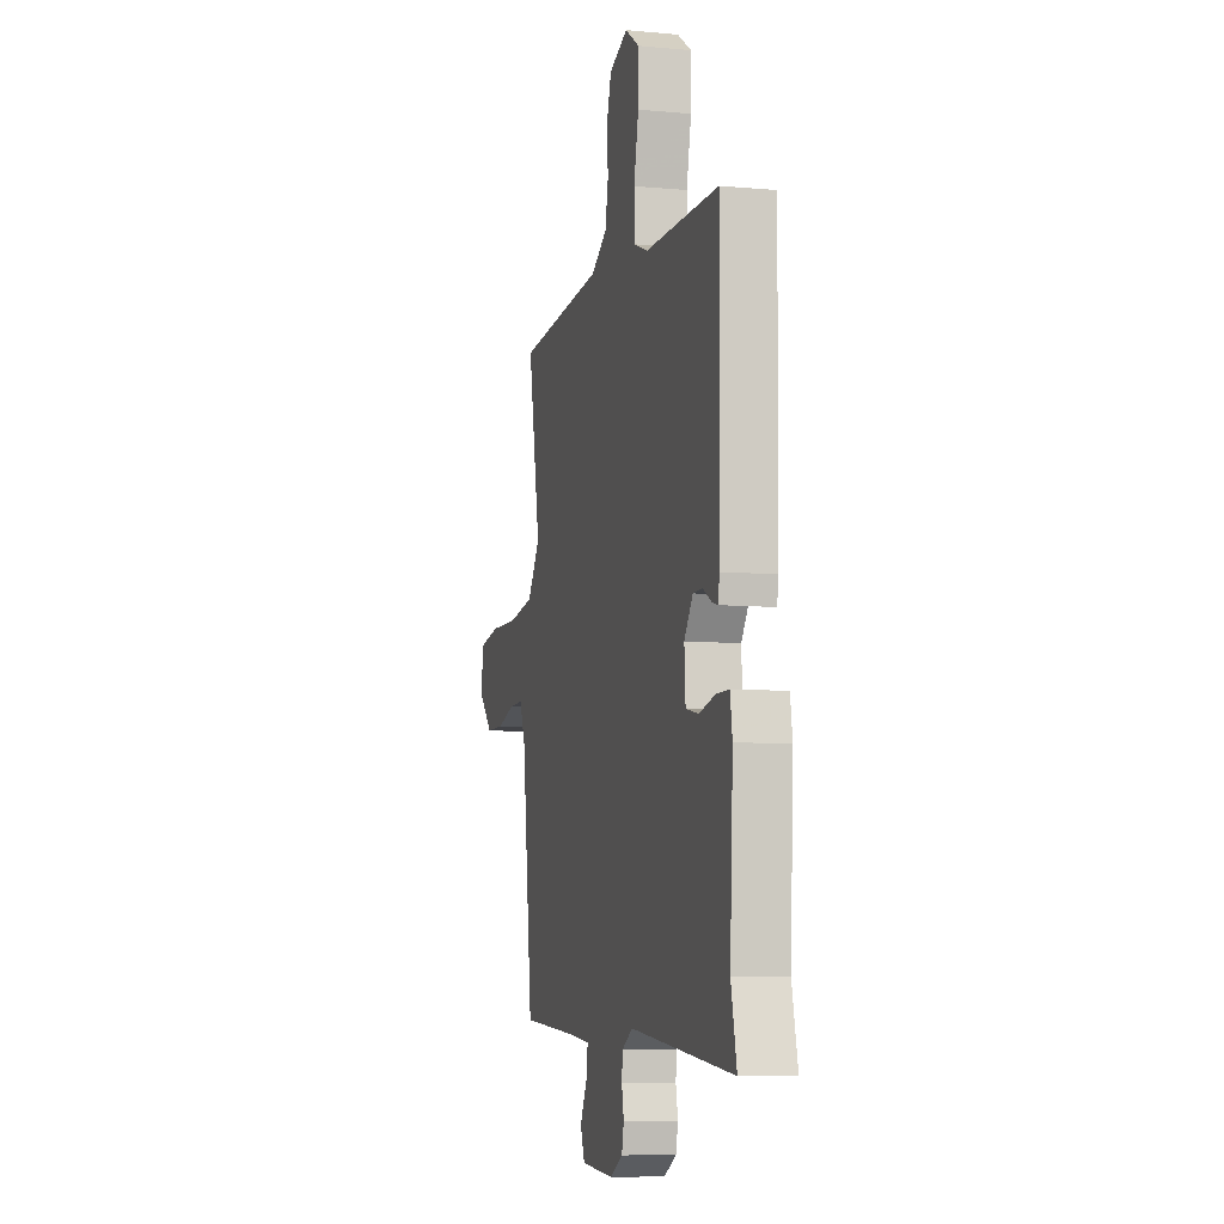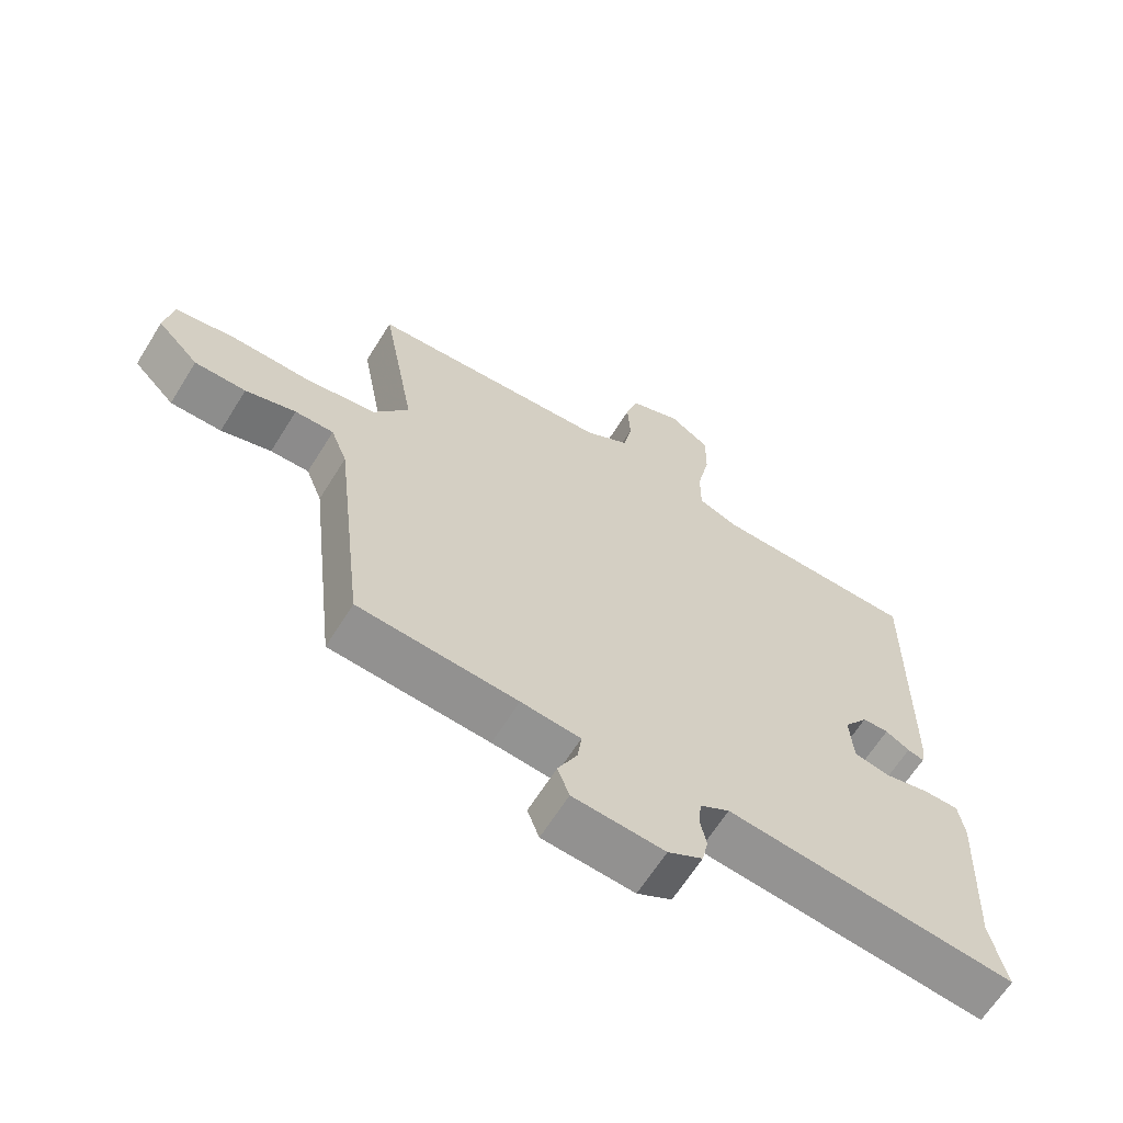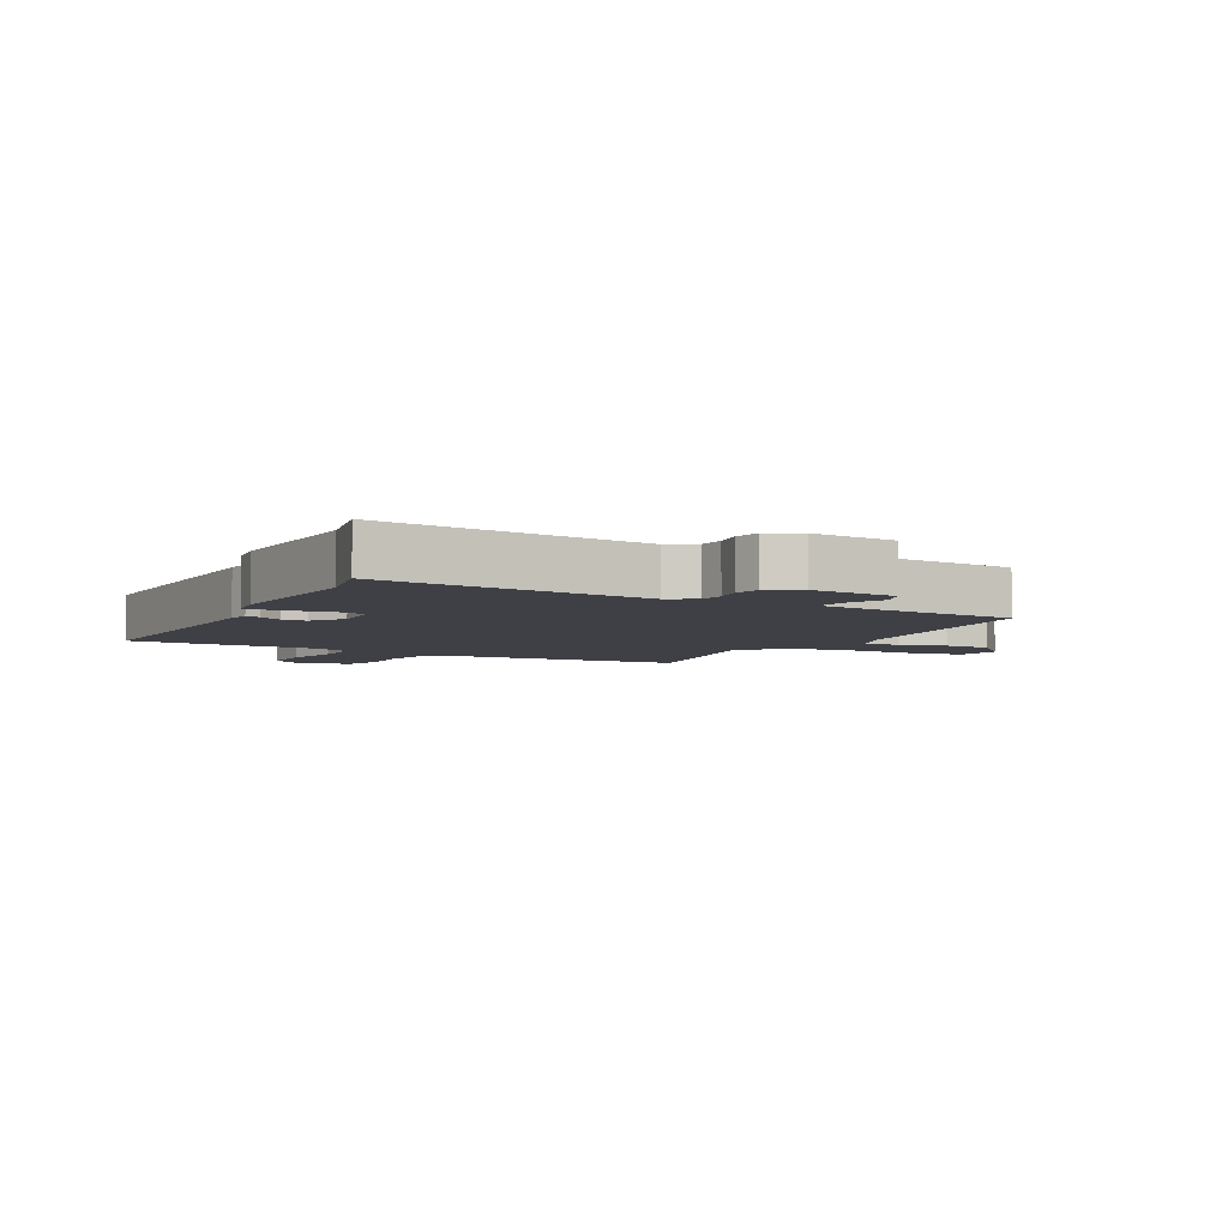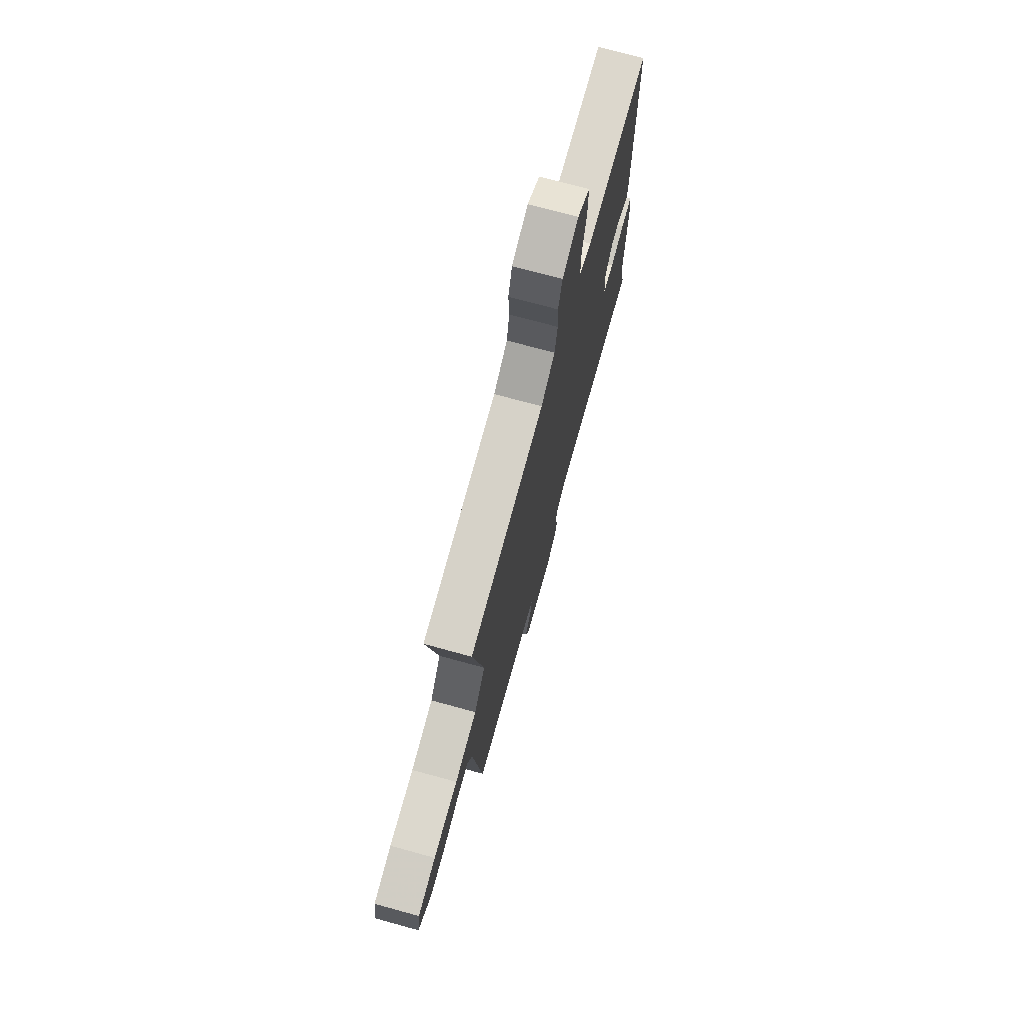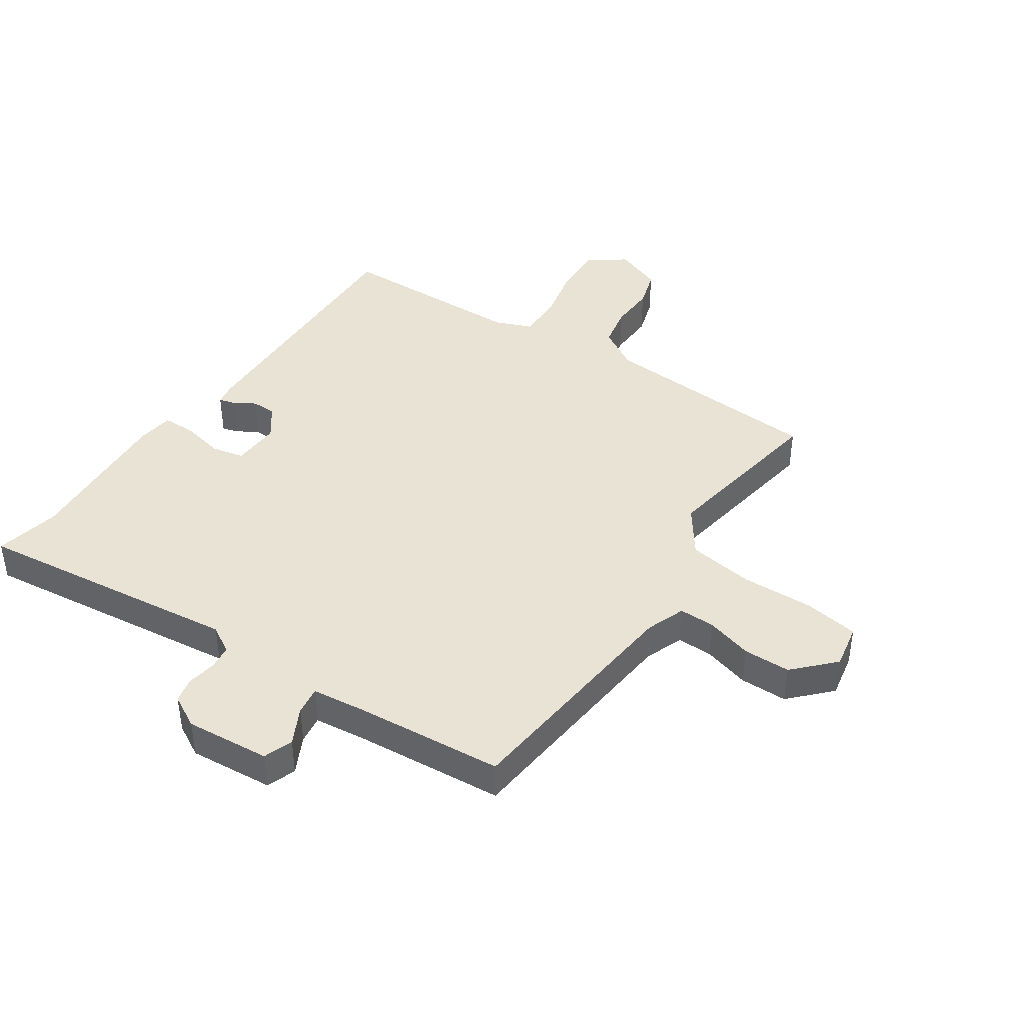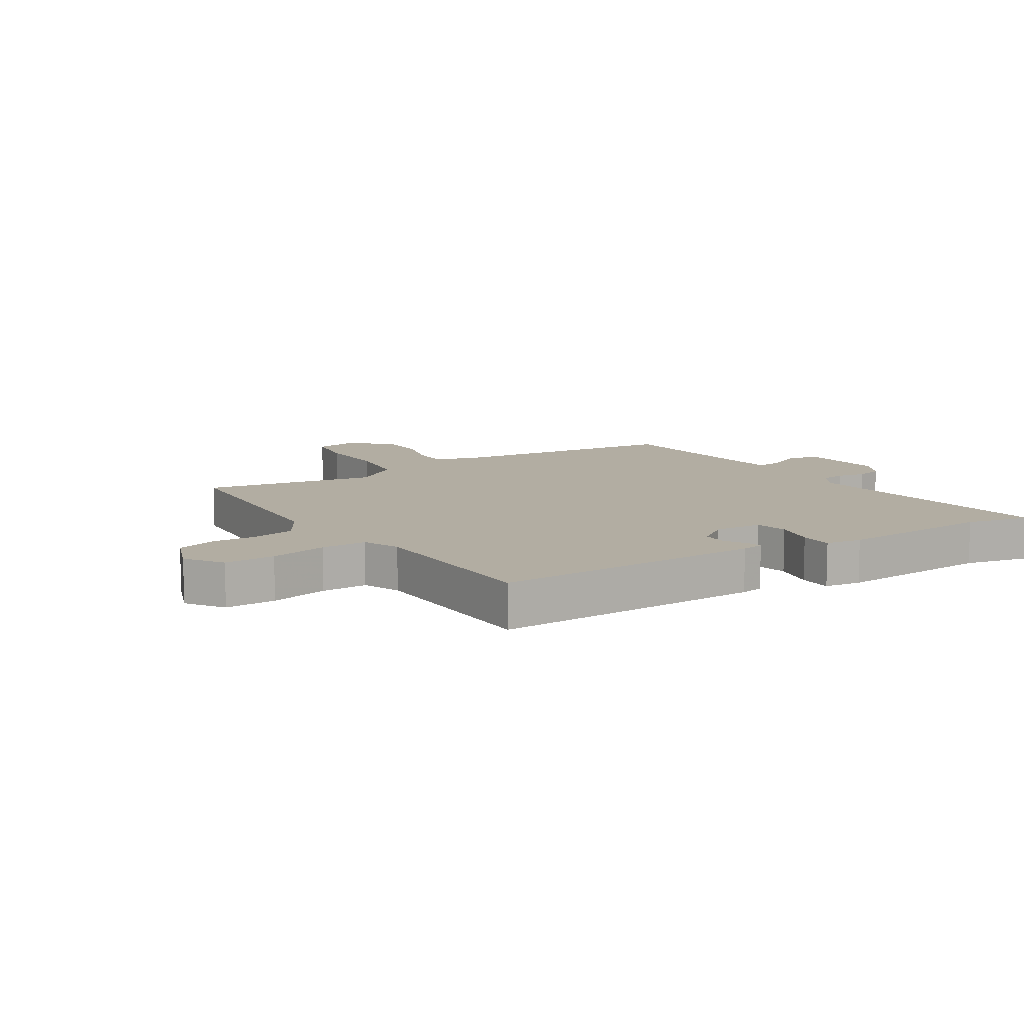
<metadata>
{"format":"obj","ext":"obj","renderer":"f3d","projection":"perspective","resolution":1024,"background":"white","views":[{"elev":-7.5,"azim":75.4,"up":"+Z"},{"elev":-64.4,"azim":-31.9,"up":"+Z"},{"elev":-5.2,"azim":151.4,"up":"+Y"},{"elev":73.4,"azim":-74.7,"up":"+Z"},{"elev":42.1,"azim":-146.7,"up":"+Y"},{"elev":10.6,"azim":56.9,"up":"+Y"}]}
</metadata>
<code>
v 0.487 0.07 -0.441
v 0.511 0.07 -0.548
v 0.069 0.07 -0.502
v 0.024 0.07 -0.529
v 0.02 0.07 -0.57
v 0.029 0.07 -0.617
v 0.02 0.07 -0.659
v -0.033 0.07 -0.689
v -0.173 0.07 -0.679
v -0.191 0.07 -0.631
v -0.161 0.07 -0.57
v -0.155 0.07 -0.523
v -0.246 0.07 -0.514
v -0.489 0.07 -0.497
v -0.535 0.07 -0.1
v -0.56 0.07 -0.036
v -0.619 0.07 -0.037
v -0.696 0.07 -0.06
v -0.774 0.07 -0.06
v -0.837 0.07 0.004
v -0.824 0.07 0.078
v -0.735 0.07 0.093
v -0.614 0.07 0.091
v -0.505 0.07 0.108
v -0.451 0.07 0.186
v -0.503 0.07 0.473
v -0.131 0.07 0.501
v -0.063 0.07 0.543
v -0.05 0.07 0.612
v -0.054 0.07 0.688
v -0.035 0.07 0.752
v 0.044 0.07 0.783
v 0.105 0.07 0.742
v 0.104 0.07 0.658
v 0.084 0.07 0.563
v 0.084 0.07 0.487
v 0.145 0.07 0.463
v 0.459 0.07 0.46
v 0.453 0.07 0.013
v 0.447 0.07 -0.024
v 0.422 0.07 -0.017
v 0.385 0.07 0.004
v 0.345 0.07 0.003
v 0.308 0.07 -0.049
v 0.313 0.07 -0.129
v 0.367 0.07 -0.14
v 0.436 0.07 -0.124
v 0.491 0.07 -0.124
v 0.5 0.07 -0.184
v 0.487 0 -0.441
v 0.511 0 -0.548
v 0.069 0 -0.502
v 0.024 0 -0.529
v 0.02 0 -0.57
v 0.029 0 -0.617
v 0.02 0 -0.659
v -0.033 0 -0.689
v -0.173 0 -0.679
v -0.191 0 -0.631
v -0.161 0 -0.57
v -0.155 0 -0.523
v -0.246 0 -0.514
v -0.489 0 -0.497
v -0.535 0 -0.1
v -0.56 0 -0.036
v -0.619 0 -0.037
v -0.696 0 -0.06
v -0.774 0 -0.06
v -0.837 0 0.004
v -0.824 0 0.078
v -0.735 0 0.093
v -0.614 0 0.091
v -0.505 0 0.108
v -0.451 0 0.186
v -0.503 0 0.473
v -0.131 0 0.501
v -0.063 0 0.543
v -0.05 0 0.612
v -0.054 0 0.688
v -0.035 0 0.752
v 0.044 0 0.783
v 0.105 0 0.742
v 0.104 0 0.658
v 0.084 0 0.563
v 0.084 0 0.487
v 0.145 0 0.463
v 0.459 0 0.46
v 0.453 0 0.013
v 0.447 0 -0.024
v 0.422 0 -0.017
v 0.385 0 0.004
v 0.345 0 0.003
v 0.308 0 -0.049
v 0.313 0 -0.129
v 0.367 0 -0.14
v 0.436 0 -0.124
v 0.491 0 -0.124
v 0.5 0 -0.184
f 46 47 48 49
f 45 46 49 1
f 39 40 41 42
f 37 38 39 42
f 36 37 42 43
f 32 33 34 35
f 32 35 36
f 29 30 31 32
f 28 29 32 36
f 27 28 36 43
f 25 26 27 43
f 20 21 22 23
f 20 23 24
f 17 18 19 20
f 16 17 20 24
f 15 16 24 25
f 13 14 15 25
f 8 9 10 11
f 8 11 12
f 5 6 7 8
f 4 5 8 12
f 3 4 12 13
f 45 1 2 3
f 44 45 3 13
f 13 25 43 44
f 98 97 96 95
f 50 98 95 94
f 91 90 89 88
f 91 88 87 86
f 92 91 86 85
f 84 83 82 81
f 85 84 81
f 81 80 79 78
f 85 81 78 77
f 92 85 77 76
f 92 76 75 74
f 72 71 70 69
f 73 72 69
f 69 68 67 66
f 73 69 66 65
f 74 73 65 64
f 74 64 63 62
f 60 59 58 57
f 61 60 57
f 57 56 55 54
f 61 57 54 53
f 62 61 53 52
f 52 51 50 94
f 62 52 94 93
f 93 92 74 62
f 1 50 51 2
f 2 51 52 3
f 3 52 53 4
f 4 53 54 5
f 5 54 55 6
f 6 55 56 7
f 7 56 57 8
f 8 57 58 9
f 9 58 59 10
f 10 59 60 11
f 11 60 61 12
f 12 61 62 13
f 13 62 63 14
f 14 63 64 15
f 15 64 65 16
f 16 65 66 17
f 17 66 67 18
f 18 67 68 19
f 19 68 69 20
f 20 69 70 21
f 21 70 71 22
f 22 71 72 23
f 23 72 73 24
f 24 73 74 25
f 25 74 75 26
f 26 75 76 27
f 27 76 77 28
f 28 77 78 29
f 29 78 79 30
f 30 79 80 31
f 31 80 81 32
f 32 81 82 33
f 33 82 83 34
f 34 83 84 35
f 35 84 85 36
f 36 85 86 37
f 37 86 87 38
f 38 87 88 39
f 39 88 89 40
f 40 89 90 41
f 41 90 91 42
f 42 91 92 43
f 43 92 93 44
f 44 93 94 45
f 45 94 95 46
f 46 95 96 47
f 47 96 97 48
f 48 97 98 49
f 49 98 50 1

</code>
